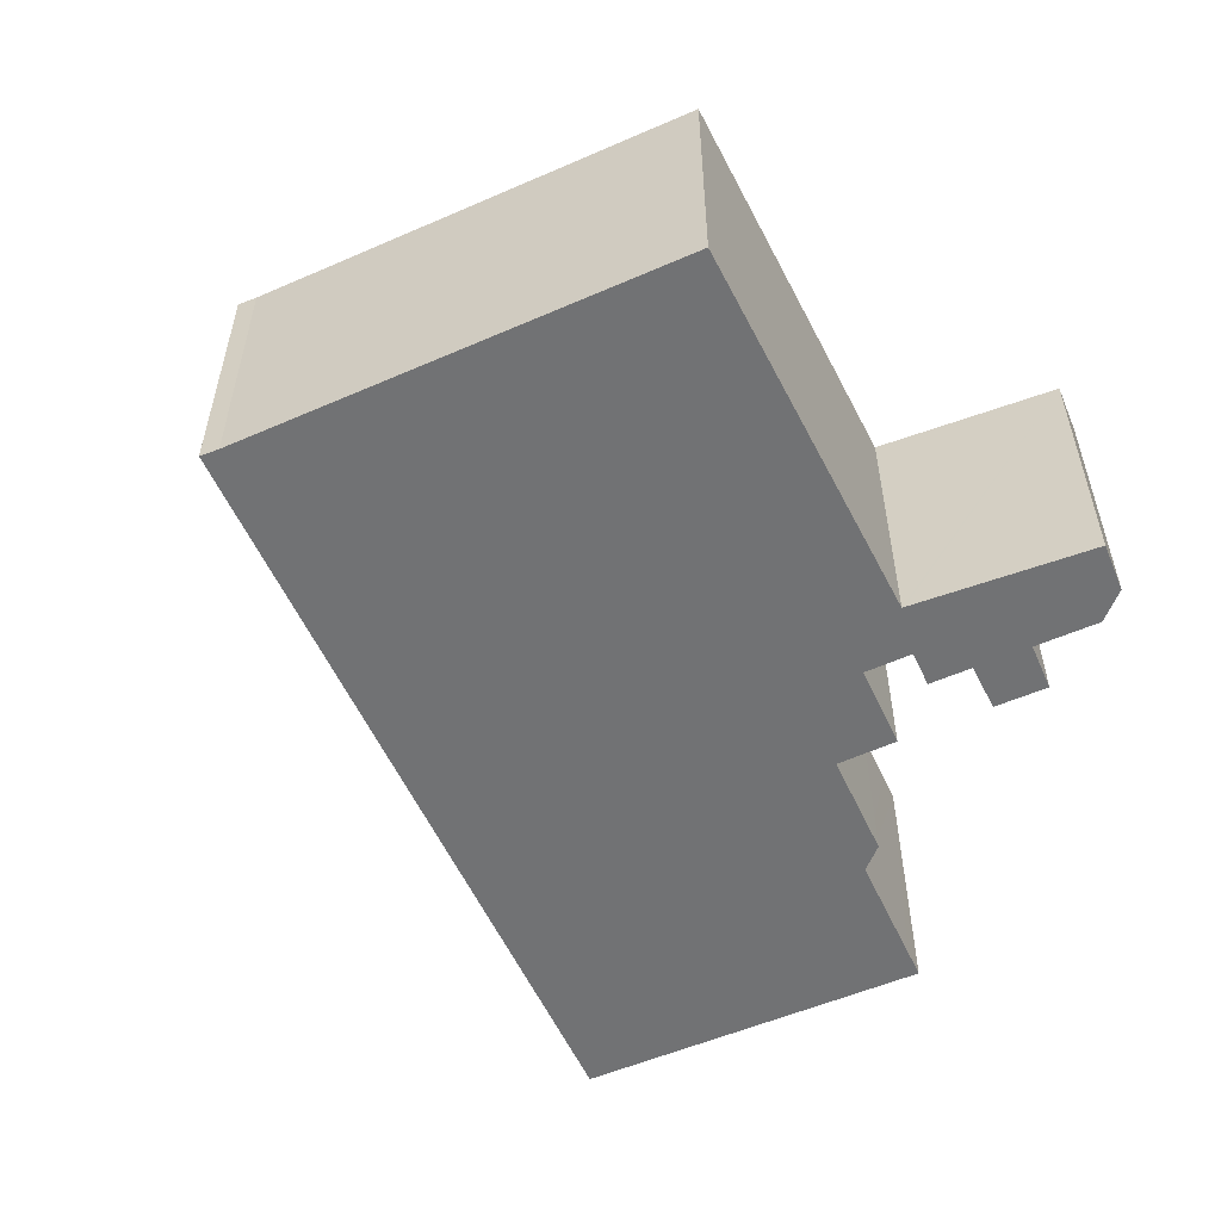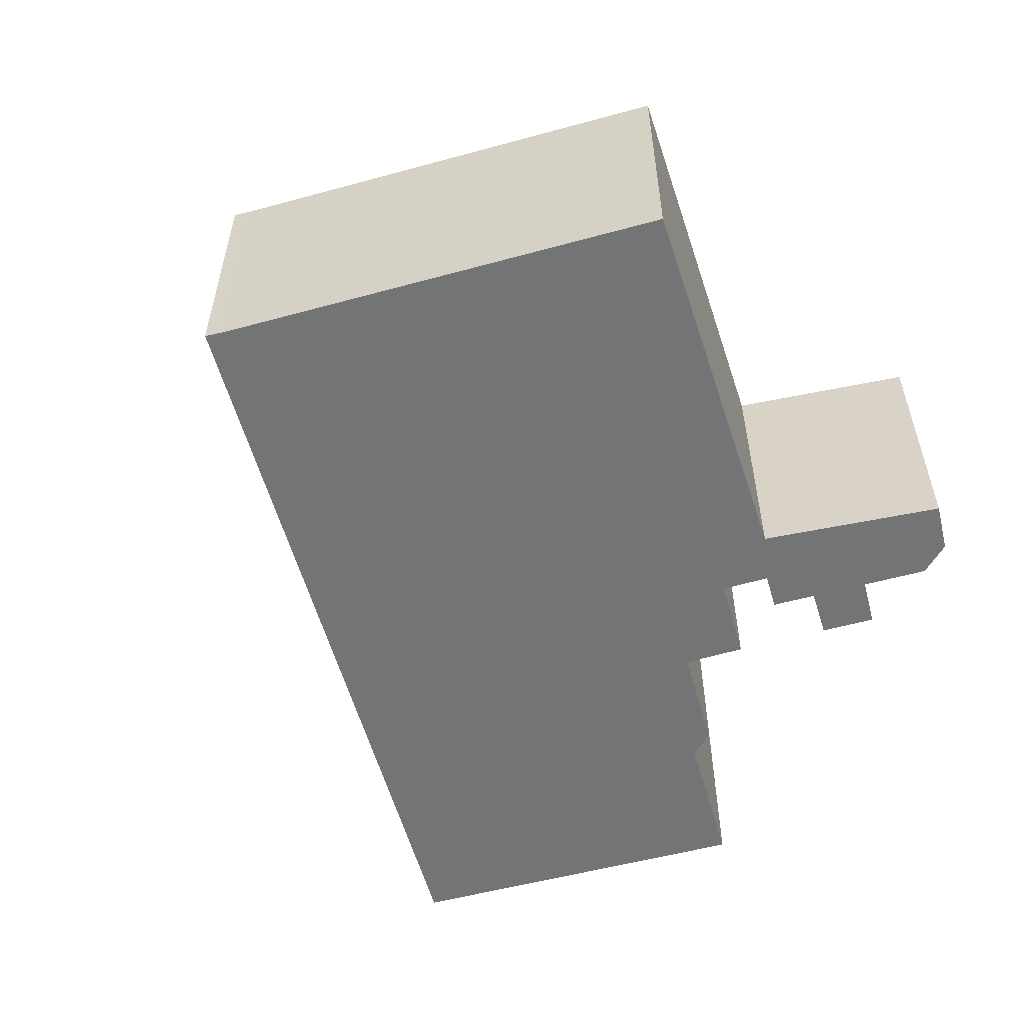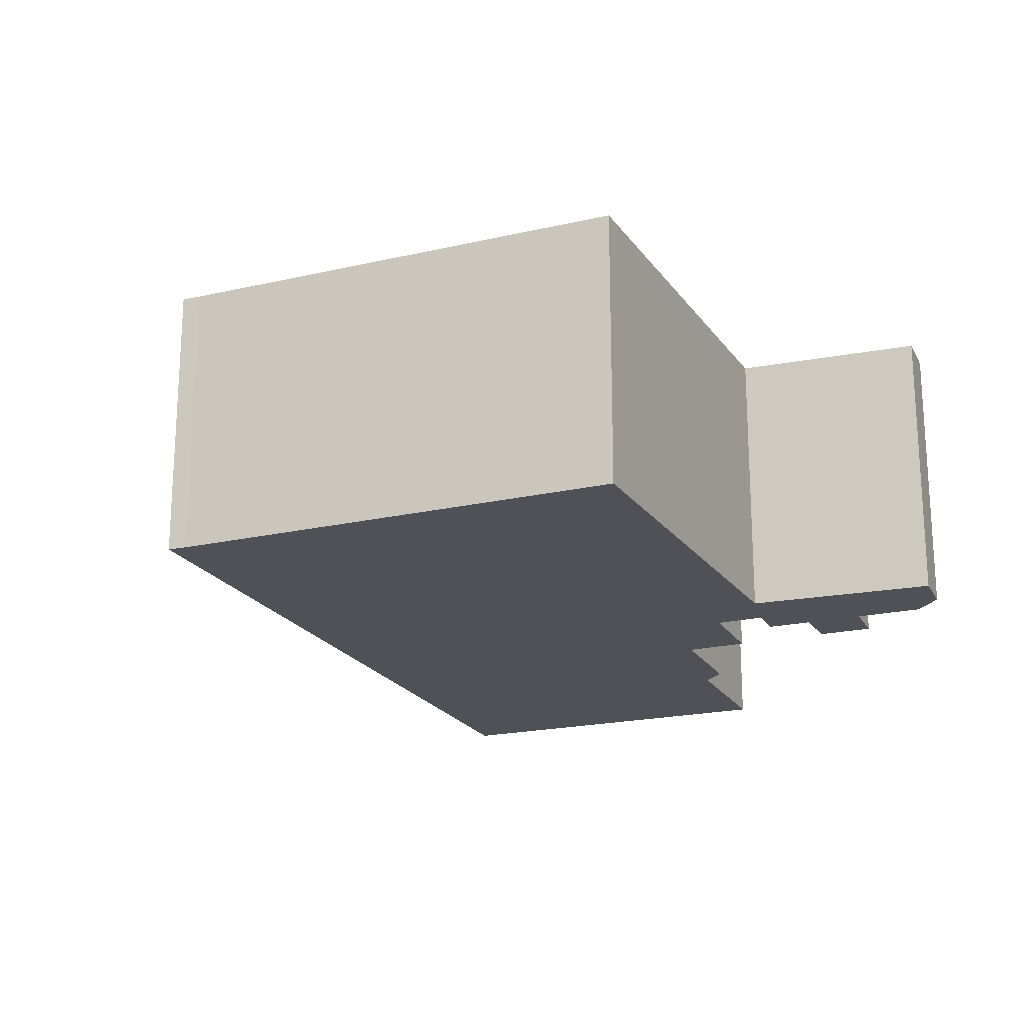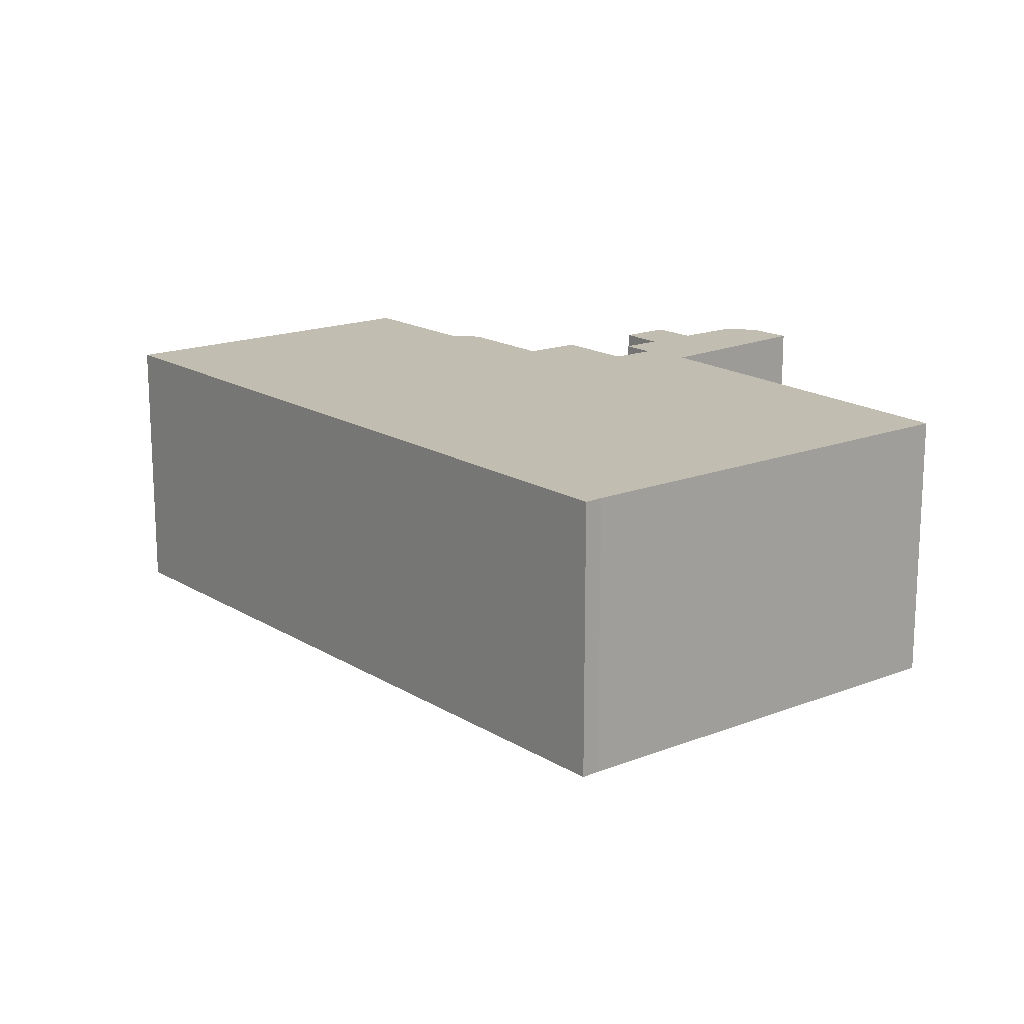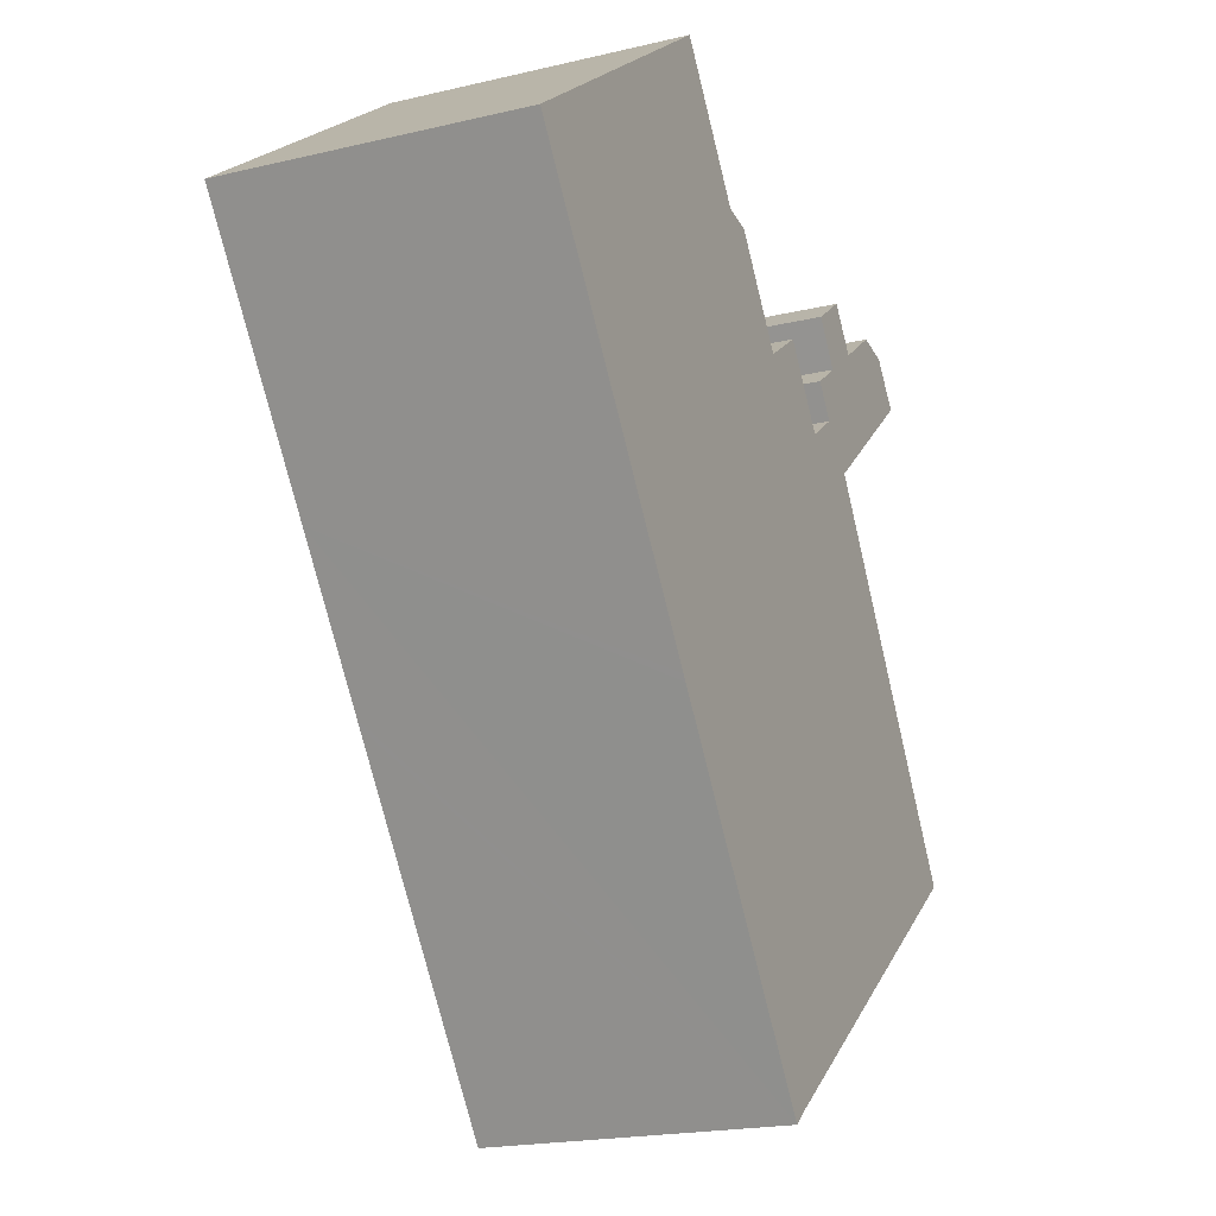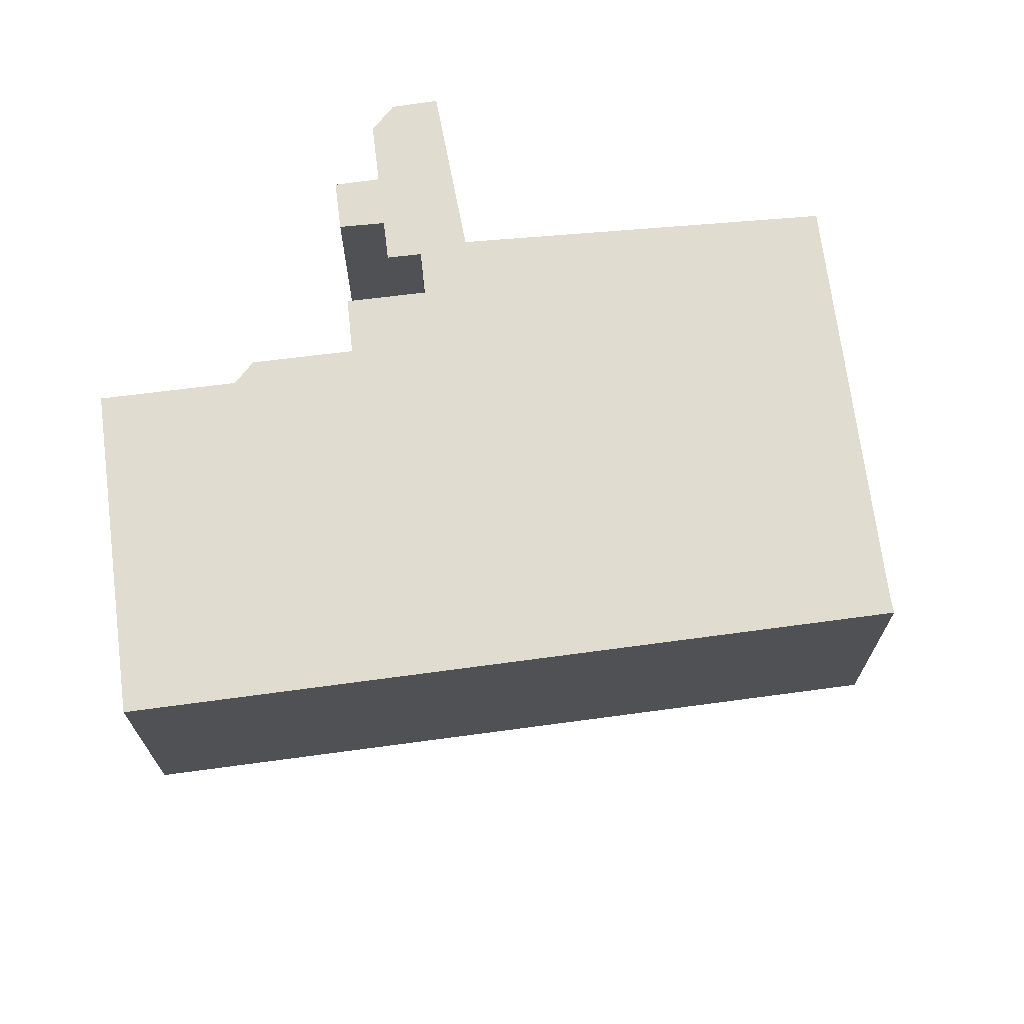
<metadata>
{"format":"obj","ext":"obj","renderer":"f3d","projection":"perspective","resolution":1024,"background":"white","views":[{"elev":-55.4,"azim":-119.2,"up":"+Y"},{"elev":-56.2,"azim":-127.9,"up":"+Y"},{"elev":-20.3,"azim":-121.0,"up":"+Y"},{"elev":16.7,"azim":177.7,"up":"+Y"},{"elev":-19.8,"azim":113.8,"up":"+Z"},{"elev":69.5,"azim":119.1,"up":"+Y"}]}
</metadata>
<code>
v  3.146 11.04 17.91
v  7.966 11.04 18.16
v  4.333 11.04 16.91
v  5.854 11.04 19.7
v  3.352 11.04 18.17
v  4.393 11.04 19.49
v  14.64 11.04 -10.66
v  24.06 11.04 0.666
v  15.23 11.04 -11.14
v  3.096 11.04 -2.255
v  24.22 11.04 0.882
v  28.04 11.04 5.998
v  0 11.04 6.759e-16
v  34.58 11.04 14.75
v  3.293 11.04 4.903
v  8.353 11.04 12.44
v  11.89 11.04 13.48
v  10.32 11.04 14.59
v  8.829 11.04 13.15
v  8.752 11.04 13.21
v  11.19 11.04 15.79
v  10.74 11.04 16.12
v  9.78 11.04 16.82
v  10.9 11.04 18.44
v  9.155 11.04 19.72
v  15.89 11.04 14.87
v  15.92 11.04 14.85
v  13.92 11.04 16.26
v  18.5 11.04 18.37
v  19.72 11.04 18.54
v  16 11.04 14.97
v  24.15 11.04 22.52
v  22.47 11.04 22.27
v  24.06 11.04 22.59
v  23.46 11.04 23.04
v  22.87 11.04 22.82
v  23.18 11.04 23.24
v  3.146 -1.096e-15 17.91
v  4.393 -1.193e-15 19.49
v  3.352 -1.112e-15 18.17
v  5.854 -1.207e-15 19.7
v  7.966 -1.112e-15 18.16
v  9.155 -1.207e-15 19.72
v  11.89 -8.256e-16 13.48
v  13.92 -9.955e-16 16.26
v  15.92 -9.095e-16 14.85
v  18.5 -1.125e-15 18.37
v  16 -9.166e-16 14.97
v  19.72 -1.135e-15 18.54
v  22.47 -1.364e-15 22.27
v  23.18 -1.423e-15 23.24
v  22.87 -1.397e-15 22.82
v  0 0 0
v  3.293 -3.002e-16 4.903
v  8.353 -7.615e-16 12.44
v  8.829 -8.05e-16 13.15
v  10.9 -1.129e-15 18.44
v  9.78 -1.03e-15 16.82
v  11.19 -9.67e-16 15.79
v  10.74 -9.872e-16 16.12
v  10.32 -8.936e-16 14.59
v  15.89 -9.106e-16 14.87
v  23.46 -1.41e-15 23.04
v  34.58 -9.032e-16 14.75
v  24.15 -1.379e-15 22.52
v  24.06 -1.383e-15 22.59
v  28.04 -3.673e-16 5.998
v  24.22 -5.401e-17 0.882
v  24.06 -4.078e-17 0.666
v  15.23 6.823e-16 -11.14
v  14.64 6.527e-16 -10.66
v  3.096 1.381e-16 -2.255
v  8.752 -8.089e-16 13.21
v  4.333 -1.036e-15 16.91
g defaultobject
f 1 2 3
f 2 1 4
f 4 1 5
f 4 5 6
f 7 8 9
f 8 7 10
f 8 10 11
f 11 10 12
f 12 10 13
f 12 13 14
f 14 13 15
f 14 15 16
f 14 16 17
f 17 16 18
f 18 16 19
f 18 19 20
f 18 20 3
f 18 3 21
f 21 3 22
f 22 3 23
f 23 3 24
f 24 3 2
f 24 2 25
f 17 26 27
f 26 17 28
f 29 30 31
f 14 27 32
f 27 14 17
f 32 27 31
f 32 31 30
f 32 30 33
f 32 33 34
f 34 33 35
f 35 33 36
f 35 36 37
f 38 5 1
f 5 38 6
f 6 38 39
f 39 38 40
f 39 4 6
f 4 39 41
f 42 25 2
f 25 42 43
f 44 28 17
f 28 44 45
f 46 31 27
f 31 46 29
f 29 46 47
f 47 46 48
f 47 30 29
f 30 47 49
f 49 33 30
f 33 49 36
f 36 49 37
f 37 49 50
f 37 50 51
f 51 50 52
f 53 15 13
f 15 53 16
f 16 53 54
f 16 54 55
f 16 55 19
f 19 55 56
f 41 2 4
f 2 41 42
f 43 24 25
f 24 43 57
f 58 22 23
f 22 58 21
f 21 58 59
f 59 58 60
f 61 17 18
f 17 61 44
f 45 26 28
f 26 45 27
f 27 45 46
f 46 45 62
f 51 35 37
f 35 51 34
f 34 51 32
f 32 51 14
f 14 51 63
f 14 63 64
f 64 63 65
f 65 63 66
f 57 23 24
f 23 57 58
f 59 18 21
f 18 59 61
f 64 12 14
f 12 64 67
f 12 67 11
f 11 67 8
f 8 67 9
f 9 67 68
f 9 68 69
f 9 69 70
f 70 7 9
f 7 70 71
f 71 10 7
f 10 71 72
f 10 72 13
f 13 72 53
f 56 20 19
f 20 56 3
f 3 56 1
f 1 56 73
f 1 73 74
f 1 74 38
f 69 71 70
f 71 69 72
f 72 69 68
f 72 68 67
f 72 67 64
f 72 64 65
f 72 65 53
f 53 65 46
f 53 46 54
f 46 65 48
f 48 65 49
f 49 65 50
f 50 65 66
f 50 66 63
f 50 63 52
f 52 63 51
f 47 48 49
f 45 44 62
f 43 42 57
f 54 44 55
f 44 54 46
f 44 46 62
f 55 44 61
f 55 61 56
f 56 61 73
f 73 61 74
f 74 61 59
f 74 59 60
f 74 60 58
f 74 58 57
f 74 57 42
f 74 42 41
f 74 41 38
f 38 41 40
f 40 41 39

</code>
